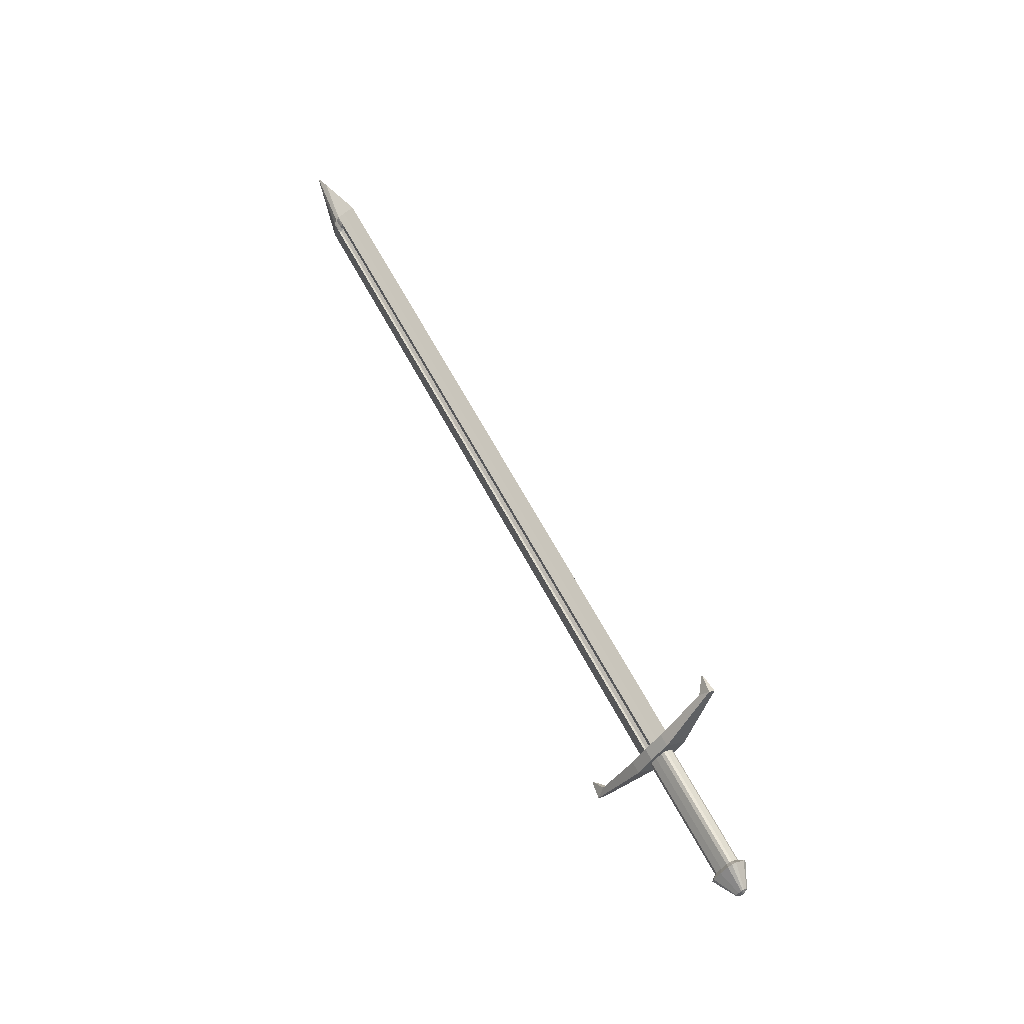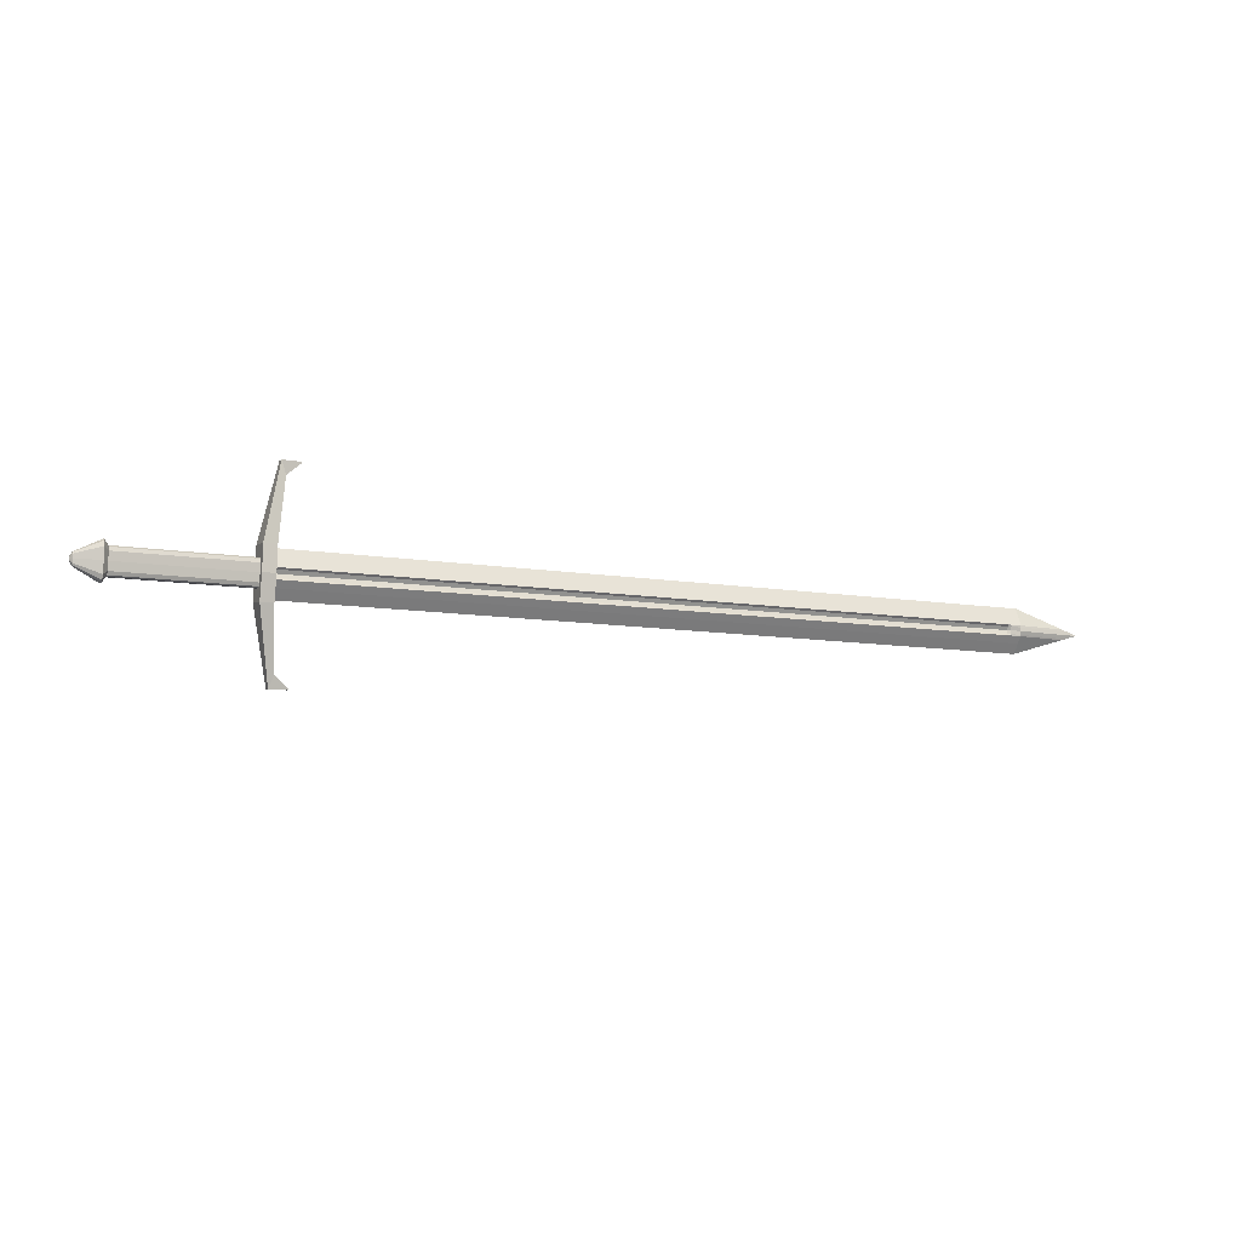
<metadata>
{"format":"obj","ext":"obj","renderer":"f3d","projection":"perspective","resolution":1024,"background":"white","views":[{"elev":51.4,"azim":79.0,"up":"+Y"},{"elev":-35.2,"azim":176.4,"up":"+Y"}]}
</metadata>
<code>
g weapons:skinCluster1Set weapons:tweakSet1
v 2.952 9.595 4.785
v 2.889 8.42 5.559
v 3.034 9.72 4.982
v 2.909 8.451 5.608
v 3.231 9.687 4.922
v 2.989 8.264 5.701
v 2.967 8.23 5.648
v 3.031 9.355 5.176
v 3.228 9.322 5.116
v 3.157 9.212 4.944
v 2.96 9.246 5.004
v 3.193 9.628 4.829
v 3.195 9.443 4.941
v 3.153 9.378 4.84
v 3.194 9.508 4.901
v 2.959 9.28 4.983
v 3.031 9.391 5.157
v 3.228 9.357 5.097
v 3.173 9.409 4.888
v 3.188 9.45 4.913
v 3.02 9.699 4.949
v 3.019 9.372 5.128
v 3.019 9.337 5.147
v 2.985 8.258 5.692
v 3.216 9.303 5.087
v 2.885 9.491 4.621
v 2.899 9.187 4.838
v 2.887 9.169 4.809
v 2.871 9.47 4.588
v 3.084 9.135 4.749
v 3.068 9.436 4.528
v 3.106 9.495 4.621
v 3.11 9.379 4.697
v 3.118 9.342 4.744
v 2.869 8.389 5.51
v 2.948 8.202 5.604
v 2.945 8.196 5.595
v 2.889 9.136 4.832
v 3.086 9.103 4.772
v 3.098 9.121 4.801
v 2.901 9.155 4.861
v 3.134 9.348 4.792
v 3.111 9.314 4.738
v 2.874 9.799 4.413
v 2.886 9.818 4.442
v 3.071 9.766 4.353
v 3.111 9.673 4.537
v 3.105 9.614 4.549
v 2.82 10.77 4.016
v 2.888 10.93 3.877
v 2.892 10.94 3.886
v 2.874 9.835 4.394
v 3.071 9.801 4.334
v 3.083 9.82 4.363
v 2.886 9.853 4.423
v 3.104 9.68 4.509
v 3.126 9.714 4.562
v 3.146 9.744 4.61
v 2.946 9.91 4.587
v 2.945 9.944 4.566
v 2.84 10.8 4.065
v 2.91 10.96 3.931
v 3.142 9.911 4.506
v 3.006 10 4.732
v 3.018 10.02 4.761
v 3.215 9.988 4.701
v 3.189 9.744 4.753
v 3.181 9.781 4.706
v 2.86 10.83 4.114
v 2.929 10.99 3.975
v 2.932 11 3.984
v 3.016 10.05 4.738
v 3.213 10.02 4.678
v 3.201 10 4.649
v 3.004 10.04 4.709
v 3.165 9.775 4.658
v 3.188 9.809 4.712
v 5.079 9.158 4.02
v 5.078 9.278 3.948
v 5.084 9.336 3.936
v 5.098 9.377 3.961
v 5.118 9.408 4.009
v 5.165 9.291 4.228
v 5.154 9.444 4.105
v 5.162 9.407 4.152
v 5.138 9.438 4.057
v 5.09 9.006 4.143
v 5.082 9.042 4.096
v 5.126 9.042 4.239
v 5.106 9.011 4.191
v 5.166 9.172 4.3
v 5.16 9.113 4.312
v 5.146 9.072 4.287
v 5.12 9.109 3.94
v 5.118 9.276 3.841
v 5.128 9.359 3.827
v 5.151 9.42 3.869
v 5.182 9.468 3.945
v 5.255 9.318 4.268
v 5.237 9.528 4.093
v 5.25 9.479 4.161
v 5.213 9.516 4.02
v 5.137 8.899 4.116
v 5.125 8.948 4.047
v 5.192 8.959 4.264
v 5.161 8.911 4.189
v 5.257 9.152 4.367
v 5.247 9.068 4.381
v 5.224 9.007 4.339
v 5.535 9.115 3.936
v 5.534 9.171 3.903
v 5.538 9.199 3.898
v 5.545 9.22 3.912
v 5.556 9.236 3.938
v 5.58 9.185 4.046
v 5.574 9.256 3.987
v 5.579 9.24 4.01
v 5.566 9.252 3.963
v 5.541 9.045 3.995
v 5.537 9.061 3.972
v 5.559 9.065 4.045
v 5.549 9.049 4.02
v 5.581 9.13 4.08
v 5.578 9.102 4.084
v 5.57 9.081 4.07
v 5.586 9.133 3.962
v 5.585 9.151 3.952
v 5.586 9.16 3.95
v 5.587 9.135 3.965
v 5.589 9.167 3.955
v 5.592 9.172 3.963
v 5.593 9.17 3.965
v 5.593 9.144 3.98
v 5.6 9.156 3.999
v 5.599 9.154 3.995
v 5.599 9.179 3.979
v 5.6 9.174 3.987
v 5.596 9.178 3.971
v 5.587 9.11 3.982
v 5.586 9.115 3.974
v 5.594 9.119 3.996
v 5.594 9.116 3.998
v 5.59 9.111 3.99
v 5.601 9.137 4.009
v 5.6 9.128 4.011
v 5.597 9.122 4.006
v 2.622 10.99 4.023
v 2.63 11.01 4.008
v 2.63 11.01 4.007
v 2.632 11.02 4.013
v 2.625 11 4.028
v 2.627 11 4.034
v 2.635 11.02 4.019
v 2.634 11.02 4.018
v 2.68 8.29 5.722
v 2.686 8.273 5.729
v 2.686 8.274 5.73
v 2.681 8.293 5.726
v 2.688 8.276 5.733
v 2.683 8.295 5.73
v 2.69 8.279 5.737
v 2.69 8.279 5.738
v -8.564 11.87 8.096
v -9.667 11.75 8.63
v -8.551 11.25 8.488
v -8.526 11.78 8.27
v -8.499 11.65 8.433
v -8.519 11.44 8.483
v -7.374 11.59 7.919
v -7.364 11.43 8.042
v -7.367 11.25 8.132
v -6.223 11.39 7.568
v -6.212 11.23 7.691
v -6.216 11.05 7.781
v -5.071 11.19 7.217
v -5.061 11.03 7.34
v -5.064 10.85 7.43
v -3.919 11 6.866
v -3.909 10.84 6.989
v -3.912 10.66 7.079
v -2.768 10.8 6.516
v -2.757 10.64 6.638
v -2.761 10.46 6.728
v -1.616 10.6 6.165
v -1.606 10.44 6.287
v -1.609 10.26 6.378
v -0.4642 10.41 5.814
v -0.4541 10.25 5.936
v -0.4572 10.07 6.027
v 0.6874 10.21 5.463
v 0.6976 10.05 5.585
v 0.6944 9.871 5.676
v 1.839 10.01 5.112
v 1.849 9.855 5.235
v 1.846 9.675 5.325
v 2.991 9.817 4.761
v 3.001 9.658 4.884
v 2.998 9.478 4.974
v 2.953 9.906 4.587
v 2.966 9.282 4.979
v 1.814 9.478 5.33
v 0.6625 9.675 5.681
v -0.4892 9.871 6.032
v -1.641 10.07 6.383
v -2.793 10.26 6.734
v -3.944 10.46 7.085
v -5.096 10.66 7.435
v -6.248 10.85 7.786
v -7.399 11.05 8.137
v 1.801 10.1 4.938
v 0.6496 10.3 5.289
v -0.5021 10.5 5.64
v -1.654 10.69 5.991
v -2.805 10.89 6.342
v -3.957 11.09 6.692
v -5.109 11.28 7.043
v -6.26 11.48 7.394
v -7.412 11.68 7.745
v -8.5 11.73 8.385
v -7.349 11.53 8.035
v -6.197 11.33 7.684
v -5.045 11.14 7.333
v -3.894 10.94 6.982
v -2.742 10.74 6.631
v -1.59 10.55 6.28
v -0.4388 10.35 5.929
v 0.7129 10.15 5.578
v 1.865 9.957 5.227
v 3.016 9.76 4.877
v -9.407 11.78 8.502
v -8.497 11.58 8.478
v -7.346 11.38 8.127
v -6.194 11.19 7.776
v -5.042 10.99 7.425
v -3.891 10.79 7.074
v -2.739 10.6 6.724
v -1.587 10.4 6.373
v -0.4358 10.2 6.022
v 0.7159 10.01 5.671
v 1.868 9.809 5.32
v 3.019 9.613 4.969
v -9.404 11.63 8.595
v -8.349 11.41 8.431
v -8.327 11.55 8.426
v -8.333 11.61 8.371
v -8.33 11.7 8.334
v -8.356 11.75 8.218
v -8.393 11.84 8.044
v -8.381 11.22 8.436
v -8.305 11.41 8.418
v -8.284 11.54 8.413
v -8.302 11.59 8.328
v -8.287 11.69 8.32
v -8.312 11.75 8.205
v -8.35 11.84 8.031
v -8.337 11.21 8.423
v -8.328 11.57 8.413
v -8.498 11.6 8.465
v -9.479 11.67 8.605
v 3.011 9.621 4.937
v 1.859 9.817 5.288
v 0.7075 10.01 5.639
v -0.4442 10.21 5.99
v -1.596 10.41 6.341
v -2.748 10.6 6.692
v -3.899 10.8 7.042
v -5.051 11 7.393
v -6.203 11.19 7.744
v -7.354 11.39 8.095
v -8.292 11.55 8.381
v -8.33 11.67 8.35
v -8.5 11.7 8.402
v -9.494 11.77 8.545
v 3.009 9.722 4.873
v 1.857 9.919 5.224
v 0.7054 10.12 5.575
v -0.4463 10.31 5.926
v -1.598 10.51 6.277
v -2.75 10.71 6.628
v -3.901 10.9 6.979
v -5.053 11.1 7.329
v -6.205 11.29 7.68
v -7.356 11.49 8.031
v -8.294 11.65 8.317
v -8.617 11.55 8.103
v -8.596 11.68 8.101
v -8.614 11.4 8.196
v -8.615 11.42 8.183
v -8.447 11.52 8.051
v -8.425 11.65 8.049
v -8.444 11.37 8.144
v -8.444 11.39 8.131
v -7.444 11.48 7.75
v -7.466 11.35 7.752
v -6.314 11.15 7.401
v -6.292 11.28 7.399
v -7.455 11.23 7.851
v -7.463 11.2 7.845
v -6.311 11.01 7.494
v -6.303 11.04 7.5
v -5.162 10.96 7.05
v -5.141 11.09 7.048
v -5.159 10.81 7.143
v -5.152 10.84 7.149
v -4.011 10.76 6.699
v -3.989 10.89 6.698
v -4.008 10.61 6.792
v -4 10.64 6.799
v -2.859 10.56 6.348
v -2.837 10.69 6.347
v -2.856 10.42 6.441
v -2.848 10.45 6.448
v -1.707 10.37 5.998
v -1.686 10.5 5.996
v -1.704 10.22 6.09
v -1.697 10.25 6.097
v -0.5556 10.17 5.647
v -0.534 10.3 5.645
v -0.5526 10.02 5.739
v -0.545 10.06 5.746
v 0.5961 9.974 5.296
v 0.6176 10.1 5.294
v 0.5991 9.826 5.388
v 0.6067 9.859 5.395
v 1.748 9.777 4.945
v 1.769 9.906 4.943
v 1.751 9.629 5.037
v 1.758 9.662 5.044
v 2.899 9.58 4.594
v 2.921 9.71 4.592
v 2.902 9.433 4.687
v 2.91 9.465 4.693
v 2.928 9.371 4.805
v 1.776 9.567 5.156
v 0.6246 9.764 5.507
v -0.527 9.96 5.858
v -1.679 10.16 6.209
v -2.83 10.35 6.56
v -3.982 10.55 6.911
v -5.134 10.75 7.261
v -6.285 10.94 7.612
v -7.437 11.14 7.963
v -8.418 11.31 8.262
v -8.589 11.34 8.314
v -8.617 11.52 8.119
v -8.616 11.47 8.151
v -8.441 11.45 8.11
v -8.446 11.49 8.067
v -6.305 11.14 7.436
v -7.457 11.34 7.787
v -7.447 11.3 7.841
v -6.296 11.1 7.49
v -5.154 10.94 7.086
v -5.144 10.91 7.139
v -4.002 10.75 6.735
v -3.992 10.71 6.788
v -2.85 10.55 6.384
v -2.841 10.51 6.437
v -1.699 10.35 6.033
v -1.689 10.32 6.086
v -0.5471 10.16 5.682
v -0.5372 10.12 5.735
v 0.6046 9.96 5.331
v 0.6145 9.923 5.384
v 1.756 9.764 4.98
v 1.766 9.727 5.033
v 2.908 9.567 4.629
v 2.918 9.53 4.683
v -8.375 11.3 8.249
v -8.401 11.36 8.13
v -8.393 11.39 8.137
v -8.395 11.5 8.073
v -8.385 11.46 8.126
v -8.404 11.51 8.038
v -8.382 11.64 8.036
v 4.179 9.459 4.529
v 4.175 9.576 4.452
v 4.167 9.612 4.405
v 4.152 9.606 4.357
v 4.132 9.576 4.31
v 4.112 9.546 4.262
v 4.097 9.505 4.236
v 4.091 9.446 4.249
v 4.093 9.327 4.32
v 4.096 9.21 4.397
v 4.104 9.174 4.444
v 4.12 9.18 4.492
v 4.14 9.21 4.539
v 4.159 9.24 4.587
v 4.174 9.281 4.613
v 4.18 9.34 4.6
g weapons:Group33233
f 26 45 44 29
f 29 44 46 31
f 126 127 128 129
f 147 148 149
f 52 49 50 53
f 54 53 50 51
f 52 55 49
f 31 46 48 32
f 53 54 57 56
f 48 56 57 47
f 44 45 55 52
f 46 44 52 53
f 48 46 53 56
f 128 130 131 132
f 129 128 132 133
f 1 59 45 26
f 55 45 59 60
f 49 55 60 61
f 151 150 148 147
f 63 54 51 62
f 57 54 63 58
f 21 3 65 64
f 3 5 66 65
f 134 135 136 137
f 152 153 154
f 72 73 71 69
f 74 70 71 73
f 72 69 75
f 5 12 67 66
f 73 77 76 74
f 67 68 76 77
f 65 72 75 64
f 66 73 72 65
f 67 77 73 66
f 136 132 131 138
f 135 133 132 136
f 1 21 64 59
f 75 60 59 64
f 69 61 60 75
f 151 152 154 150
f 63 62 70 74
f 76 58 63 74
f 26 29 28 27
f 29 31 30 28
f 126 129 139 140
f 155 156 157
f 38 39 37 35
f 40 36 37 39
f 38 35 41
f 31 32 33 30
f 39 43 42 40
f 33 34 42 43
f 28 38 41 27
f 30 39 38 28
f 33 43 39 30
f 139 141 142 143
f 129 133 141 139
f 1 26 27 16
f 41 11 16 27
f 35 2 11 41
f 158 155 157 159
f 10 7 36 40
f 42 14 10 40
f 21 22 17 3
f 3 17 18 5
f 134 144 145 135
f 160 161 162
f 8 4 6 9
f 25 9 6 24
f 8 23 4
f 5 18 15 12
f 9 25 19 13
f 15 13 19 20
f 17 22 23 8
f 18 17 8 9
f 15 18 9 13
f 145 146 142 141
f 135 145 141 133
f 1 16 22 21
f 23 22 16 11
f 4 23 11 2
f 158 159 161 160
f 10 25 24 7
f 19 25 10 14
f 32 48 383 384
f 48 47 382 383
f 47 57 381 382
f 57 58 380 381
f 68 67 377 378
f 67 12 376 377
f 58 76 379 380
f 76 68 378 379
f 34 33 385 386
f 33 32 384 385
f 14 42 387 388
f 42 34 386 387
f 12 15 391 376
f 15 20 390 391
f 20 19 389 390
f 19 14 388 389
f 78 79 95 94
f 79 80 96 95
f 80 81 97 96
f 81 82 98 97
f 84 85 101 100
f 85 83 99 101
f 82 86 102 98
f 86 84 100 102
f 87 88 104 103
f 88 78 94 104
f 89 90 106 105
f 90 87 103 106
f 83 91 107 99
f 91 92 108 107
f 92 93 109 108
f 93 89 105 109
f 94 95 111 110
f 95 96 112 111
f 96 97 113 112
f 97 98 114 113
f 100 101 117 116
f 101 99 115 117
f 98 102 118 114
f 102 100 116 118
f 103 104 120 119
f 104 94 110 120
f 105 106 122 121
f 106 103 119 122
f 99 107 123 115
f 107 108 124 123
f 108 109 125 124
f 109 105 121 125
f 110 111 127 126
f 111 112 128 127
f 112 113 130 128
f 113 114 131 130
f 116 117 137 136
f 117 115 134 137
f 114 118 138 131
f 118 116 136 138
f 119 120 140 139
f 120 110 126 140
f 121 122 143 142
f 122 119 139 143
f 115 123 144 134
f 123 124 145 144
f 124 125 146 145
f 125 121 142 146
f 51 50 149 148
f 50 49 147 149
f 62 51 148 150
f 49 61 151 147
f 69 71 153 152
f 71 70 154 153
f 61 69 152 151
f 70 62 150 154
f 35 37 156 155
f 37 36 157 156
f 2 35 155 158
f 36 7 159 157
f 24 6 162 161
f 6 4 160 162
f 7 24 161 159
f 4 2 158 160
f 163 286 285 230
f 259 288 287 242
f 286 290 289 285
f 288 292 291 287
f 293 296 295 294
f 297 300 299 298
f 296 302 301 295
f 300 304 303 299
f 302 306 305 301
f 304 308 307 303
f 306 310 309 305
f 308 312 311 307
f 310 314 313 309
f 312 316 315 311
f 314 318 317 313
f 316 320 319 315
f 318 322 321 317
f 320 324 323 319
f 322 326 325 321
f 324 328 327 323
f 326 330 329 325
f 328 332 331 327
f 201 334 333 200
f 202 335 334 201
f 203 336 335 202
f 204 337 336 203
f 205 338 337 204
f 206 339 338 205
f 207 340 339 206
f 208 341 340 207
f 209 342 341 208
f 165 344 343 249
f 199 330 326 210
f 210 326 322 211
f 211 322 318 212
f 212 318 314 213
f 213 314 310 214
f 214 310 306 215
f 215 306 302 216
f 216 302 296 217
f 217 296 293 218
f 248 290 286 163
f 345 348 347 346
f 349 352 351 350
f 353 354 352 349
f 355 356 354 353
f 357 358 356 355
f 359 360 358 357
f 361 362 360 359
f 363 364 362 361
f 365 366 364 363
f 367 368 366 365
f 345 346 164 273
f 287 291 343 344
f 299 341 342 298
f 303 340 341 299
f 307 339 340 303
f 311 338 339 307
f 315 337 338 311
f 319 336 337 315
f 323 335 336 319
f 327 334 335 323
f 331 333 334 327
f 287 344 165 242
f 291 370 369 343
f 371 370 291 292
f 372 373 347 348
f 290 375 374 289
f 255 375 290 248
f 343 369 256 249
f 370 298 342 369
f 371 297 298 370
f 372 350 351 373
f 375 293 294 374
f 218 293 375 255
f 369 342 209 256
f 346 347 292 288
f 164 346 288 259
f 366 368 332 328
f 364 366 328 324
f 362 364 324 320
f 360 362 320 316
f 358 360 316 312
f 356 358 312 308
f 354 356 308 304
f 352 354 304 300
f 351 352 300 297
f 373 351 297 371
f 347 373 371 292
f 285 289 348 345
f 285 345 273 230
f 329 367 365 325
f 325 365 363 321
f 321 363 361 317
f 317 361 359 313
f 313 359 357 309
f 309 357 355 305
f 305 355 353 301
f 301 353 349 295
f 295 349 350 294
f 374 294 350 372
f 289 374 372 348
f 163 230 219 166
f 259 242 231 258
f 166 219 246 247
f 258 231 244 257
f 169 220 221 172
f 269 232 233 268
f 172 221 222 175
f 268 233 234 267
f 175 222 223 178
f 267 234 235 266
f 178 223 224 181
f 266 235 236 265
f 181 224 225 184
f 265 236 237 264
f 184 225 226 187
f 264 237 238 263
f 187 226 227 190
f 263 238 239 262
f 190 227 228 193
f 262 239 240 261
f 193 228 229 196
f 261 240 241 260
f 201 200 198 195
f 202 201 195 192
f 203 202 192 189
f 204 203 189 186
f 205 204 186 183
f 206 205 183 180
f 207 206 180 177
f 208 207 177 174
f 209 208 174 171
f 165 249 243 168
f 199 210 193 196
f 210 211 190 193
f 211 212 187 190
f 212 213 184 187
f 213 214 181 184
f 214 215 178 181
f 215 216 175 178
f 216 217 172 175
f 217 218 169 172
f 248 163 166 247
f 272 167 245 271
f 282 283 170 173
f 281 282 173 176
f 280 281 176 179
f 279 280 179 182
f 278 279 182 185
f 277 278 185 188
f 276 277 188 191
f 275 276 191 194
f 274 275 194 197
f 272 273 164 167
f 231 168 243 244
f 233 232 171 174
f 234 233 174 177
f 235 234 177 180
f 236 235 180 183
f 237 236 183 186
f 238 237 186 189
f 239 238 189 192
f 240 239 192 195
f 241 240 195 198
f 231 242 165 168
f 244 243 250 251
f 270 257 244 251
f 284 271 245 252
f 247 246 253 254
f 255 248 247 254
f 243 249 256 250
f 251 250 171 232
f 270 251 232 269
f 284 252 170 283
f 254 253 220 169
f 218 255 254 169
f 250 256 209 171
f 167 258 257 245
f 164 259 258 167
f 194 261 260 197
f 191 262 261 194
f 188 263 262 191
f 185 264 263 188
f 182 265 264 185
f 179 266 265 182
f 176 267 266 179
f 173 268 267 176
f 170 269 268 173
f 252 270 269 170
f 245 257 270 252
f 219 272 271 246
f 219 230 273 272
f 229 228 275 274
f 228 227 276 275
f 227 226 277 276
f 226 225 278 277
f 225 224 279 278
f 224 223 280 279
f 223 222 281 280
f 222 221 282 281
f 221 220 283 282
f 253 284 283 220
f 246 271 284 253
f 377 376 83 85
f 378 377 85 84
f 379 378 84 86
f 380 379 86 82
f 381 380 82 81
f 382 381 81 80
f 383 382 80 79
f 384 383 79 78
f 385 384 78 88
f 386 385 88 87
f 387 386 87 90
f 388 387 90 89
f 389 388 89 93
f 390 389 93 92
f 391 390 92 91
f 376 391 91 83

</code>
